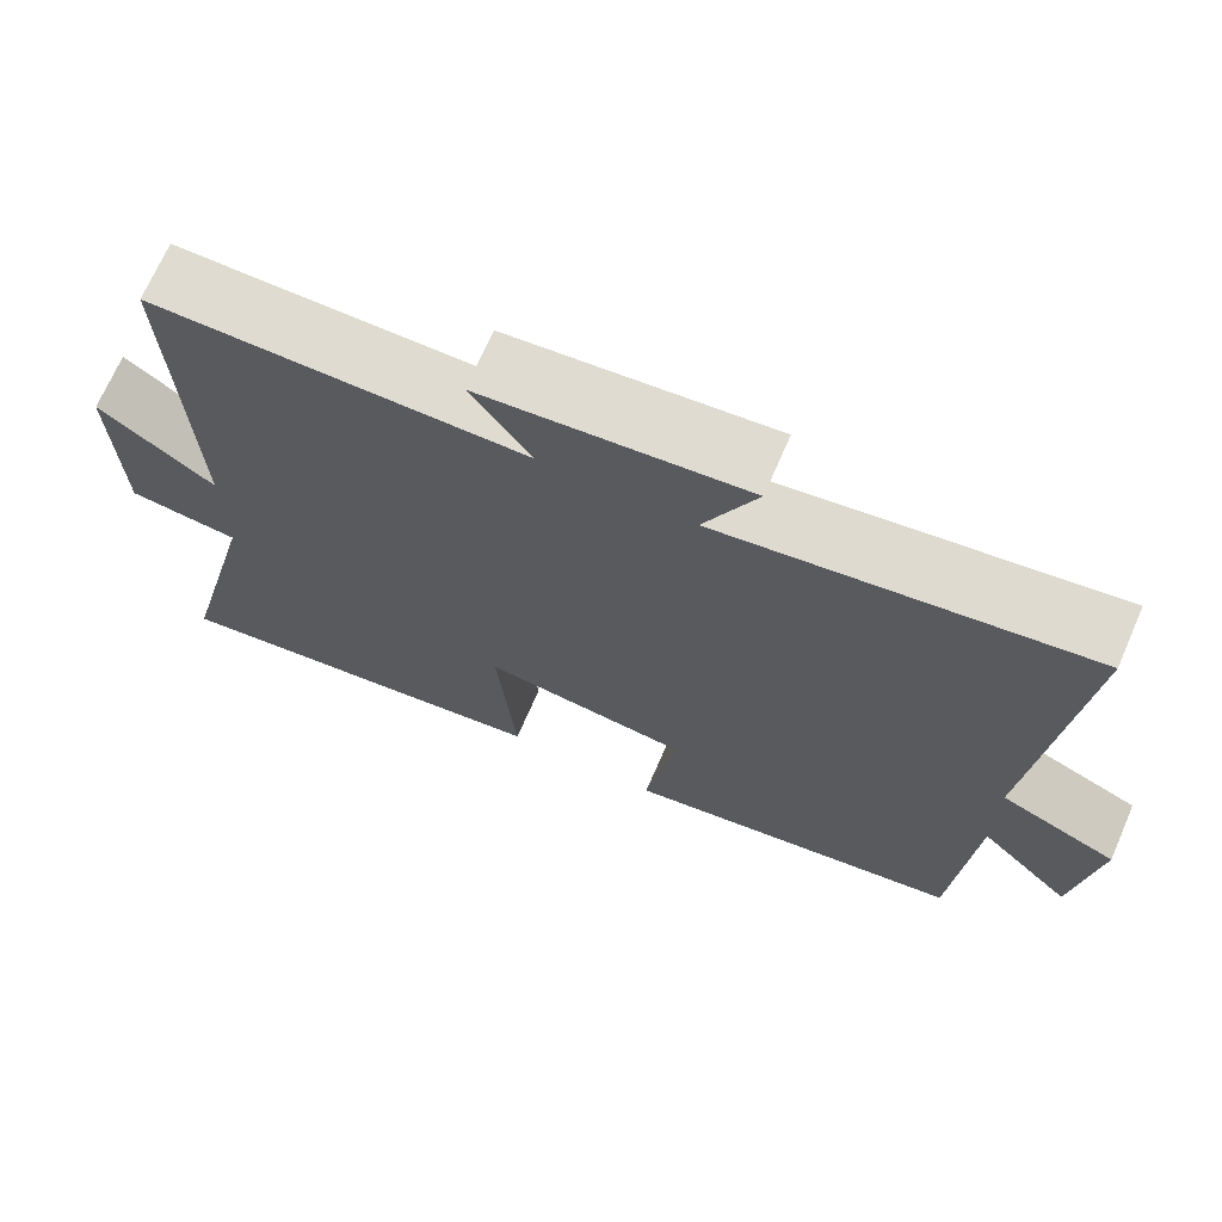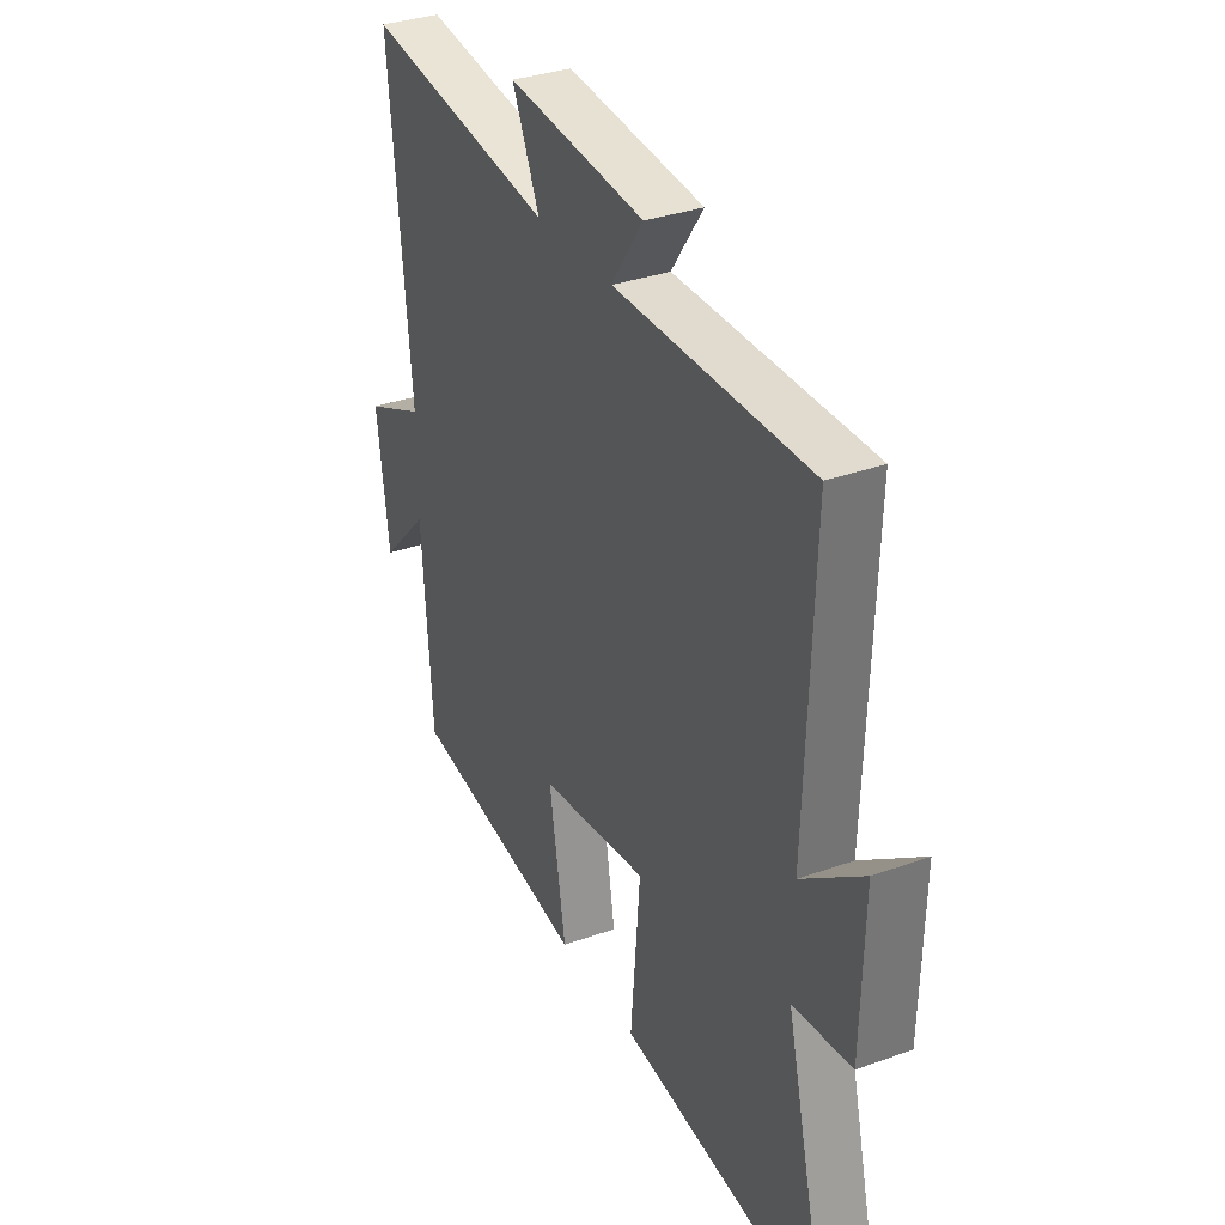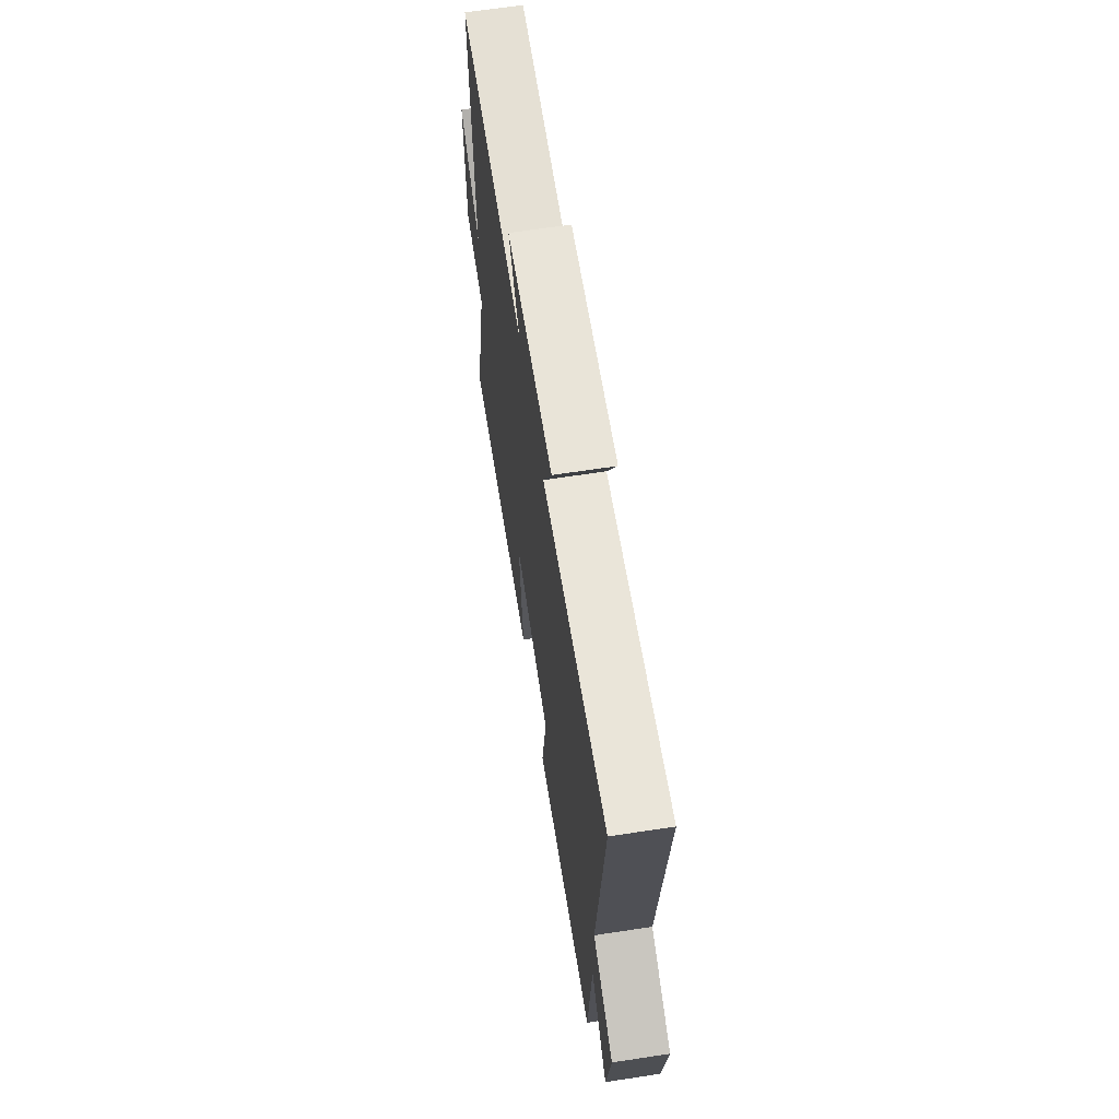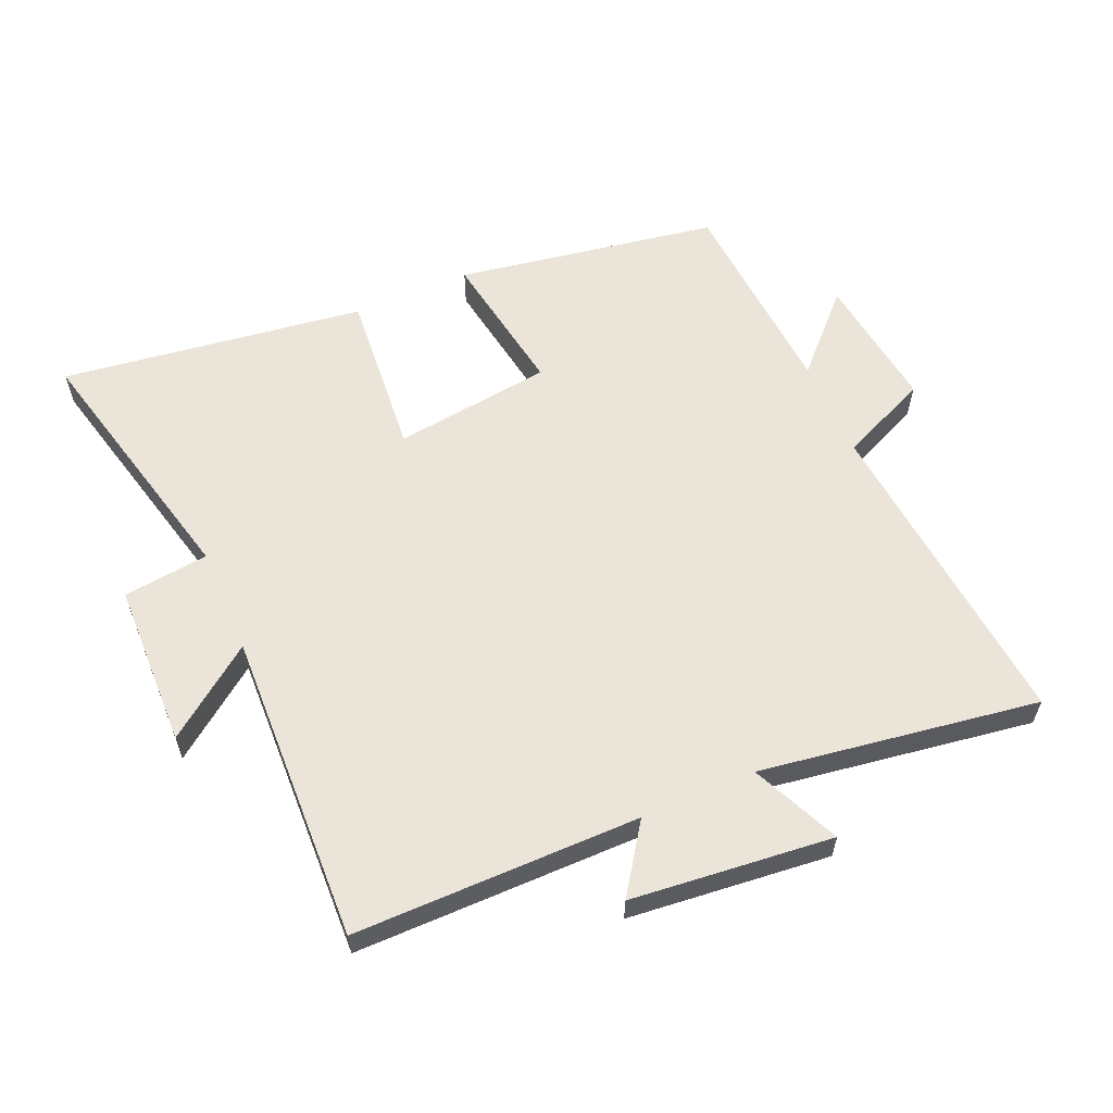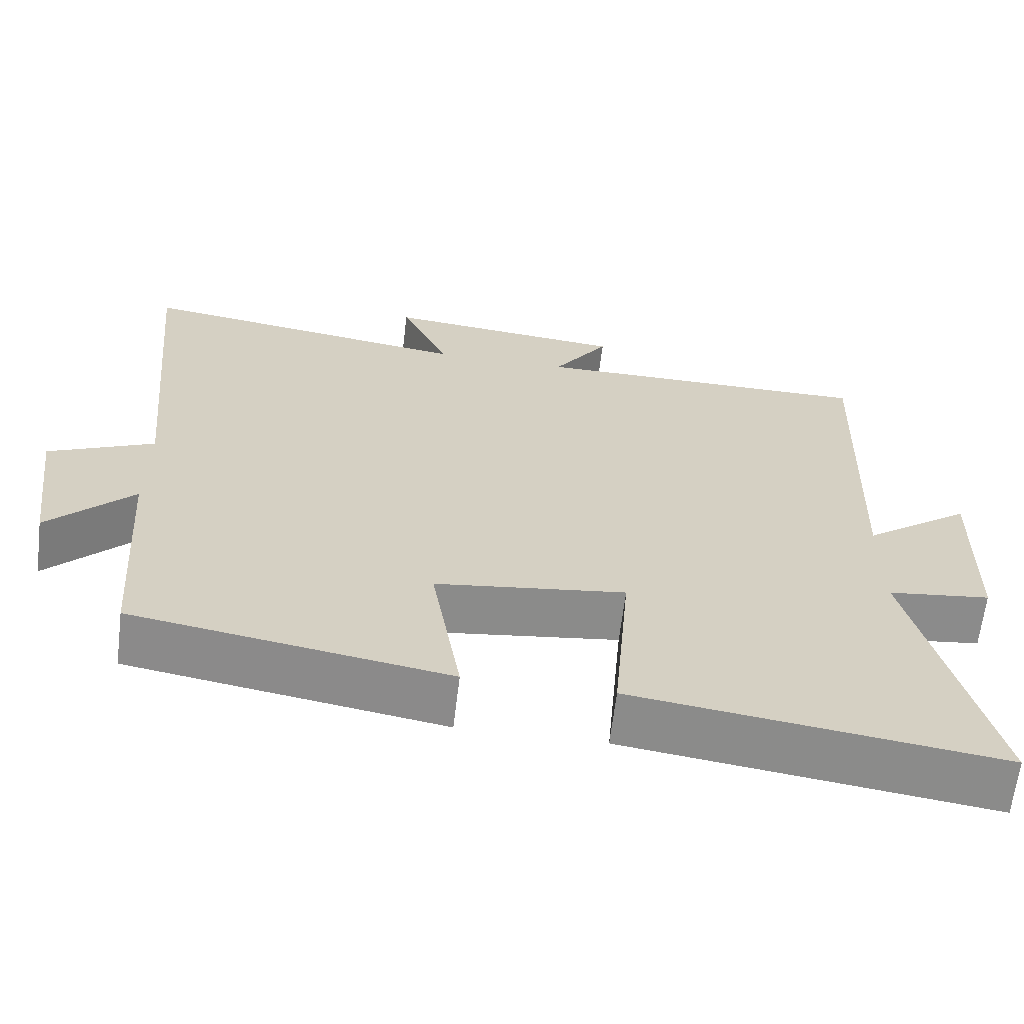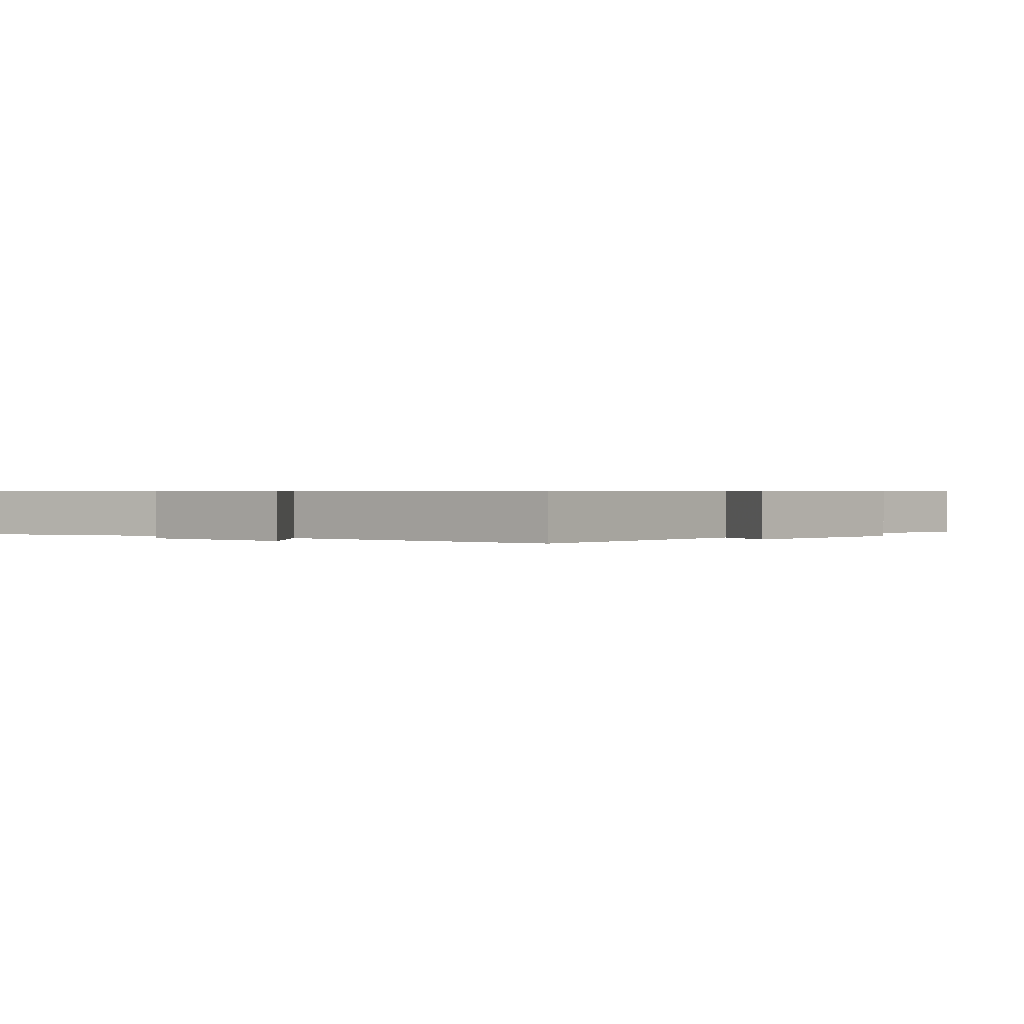
<metadata>
{"format":"obj","ext":"obj","renderer":"f3d","projection":"perspective","resolution":1024,"background":"white","views":[{"elev":70.0,"azim":23.6,"up":"+Z"},{"elev":33.4,"azim":-116.3,"up":"+Z"},{"elev":65.5,"azim":81.3,"up":"+Z"},{"elev":59.6,"azim":-23.4,"up":"+Y"},{"elev":-64.2,"azim":173.2,"up":"+Z"},{"elev":0.6,"azim":-52.1,"up":"+Y"}]}
</metadata>
<code>
v -0.599 0.07 -0.565
v -0.5 0.07 -0.158
v -0.634 0.07 -0.142
v -0.64 0.07 0.116
v -0.5 0.07 0.012
v -0.517 0.07 0.5
v -0.069 0.07 0.5
v -0.142 0.07 0.606
v 0.174 0.07 0.638
v 0.111 0.07 0.5
v 0.548 0.07 0.566
v 0.5 0.07 0.059
v 0.639 0.07 -0.003
v 0.611 0.07 -0.217
v 0.5 0.07 -0.103
v 0.477 0.07 -0.431
v 0.066 0.07 -0.5
v 0.104 0.07 -0.27
v -0.144 0.07 -0.238
v -0.122 0.07 -0.5
v -0.599 0 -0.565
v -0.5 0 -0.158
v -0.634 0 -0.142
v -0.64 0 0.116
v -0.5 0 0.012
v -0.517 0 0.5
v -0.069 0 0.5
v -0.142 0 0.606
v 0.174 0 0.638
v 0.111 0 0.5
v 0.548 0 0.566
v 0.5 0 0.059
v 0.639 0 -0.003
v 0.611 0 -0.217
v 0.5 0 -0.103
v 0.477 0 -0.431
v 0.066 0 -0.5
v 0.104 0 -0.27
v -0.144 0 -0.238
v -0.122 0 -0.5
f 19 20 1 2
f 18 19 2
f 15 16 17 18
f 15 18 2
f 12 13 14 15
f 12 15 2 3
f 10 11 12 3
f 7 8 9 10
f 5 6 7 10
f 5 10 3
f 3 4 5
f 22 21 40 39
f 22 39 38
f 38 37 36 35
f 22 38 35
f 35 34 33 32
f 23 22 35 32
f 23 32 31 30
f 30 29 28 27
f 30 27 26 25
f 23 30 25
f 25 24 23
f 1 21 22 2
f 2 22 23 3
f 3 23 24 4
f 4 24 25 5
f 5 25 26 6
f 6 26 27 7
f 7 27 28 8
f 8 28 29 9
f 9 29 30 10
f 10 30 31 11
f 11 31 32 12
f 12 32 33 13
f 13 33 34 14
f 14 34 35 15
f 15 35 36 16
f 16 36 37 17
f 17 37 38 18
f 18 38 39 19
f 19 39 40 20
f 20 40 21 1

</code>
